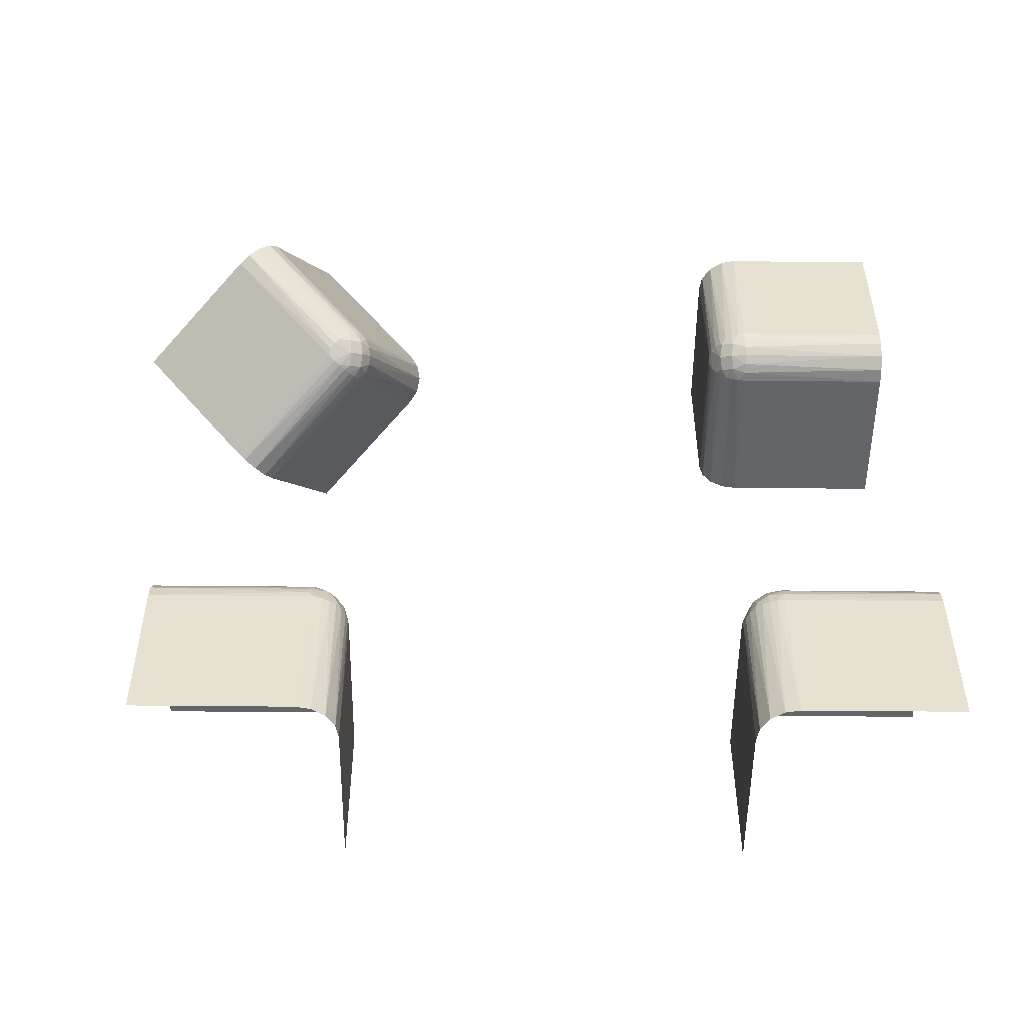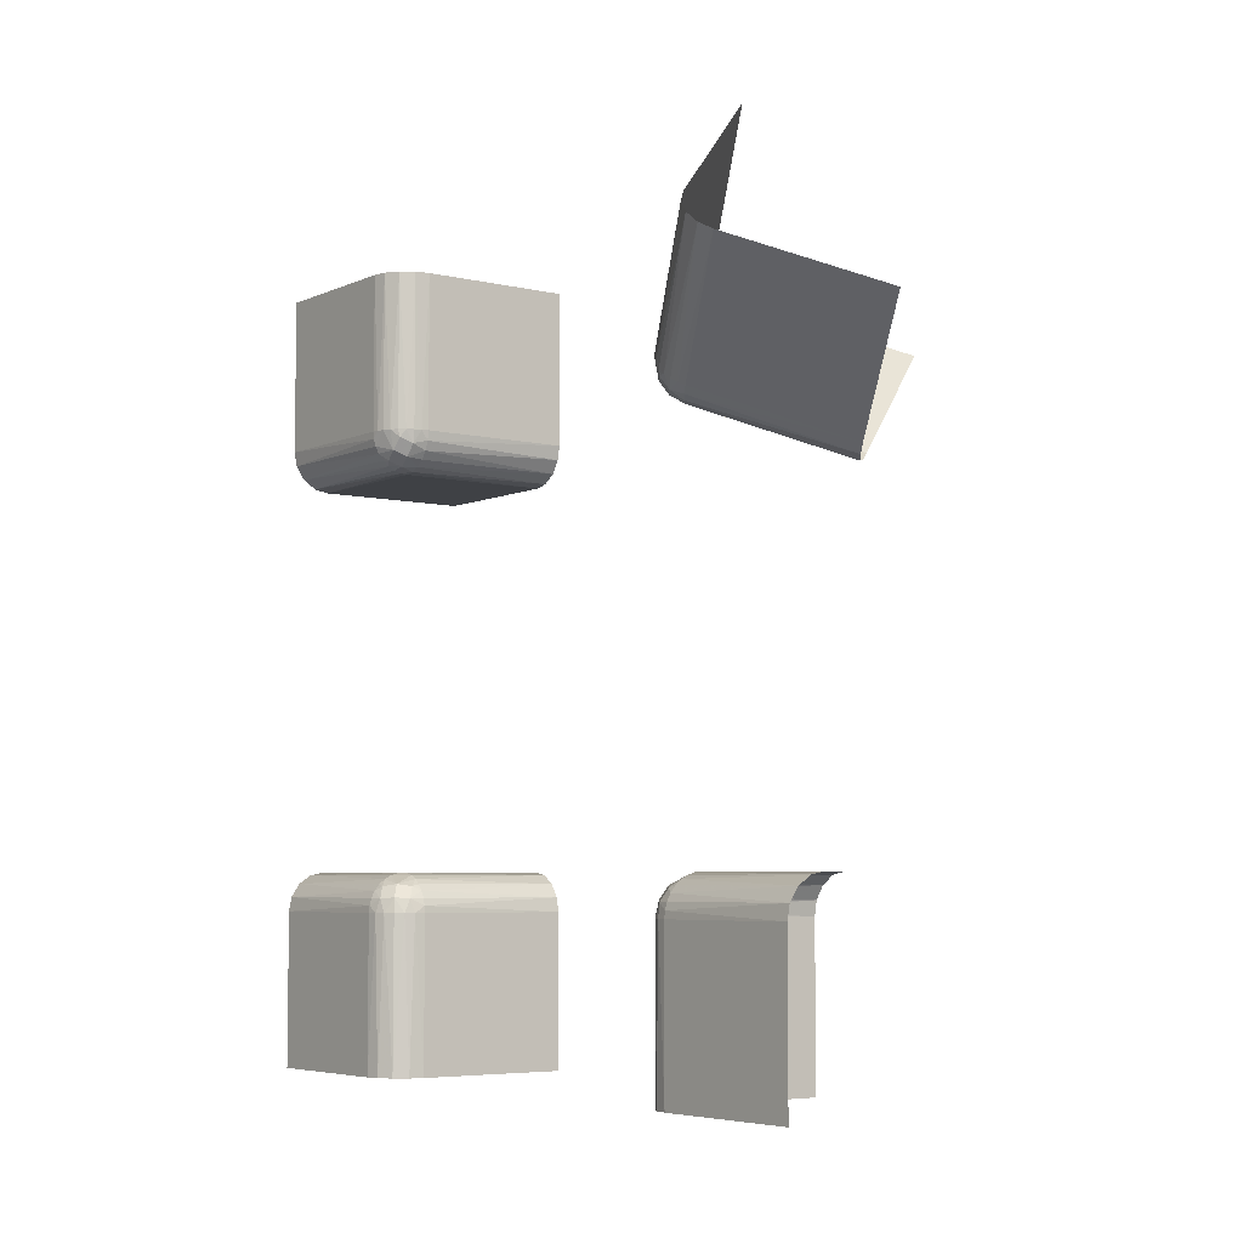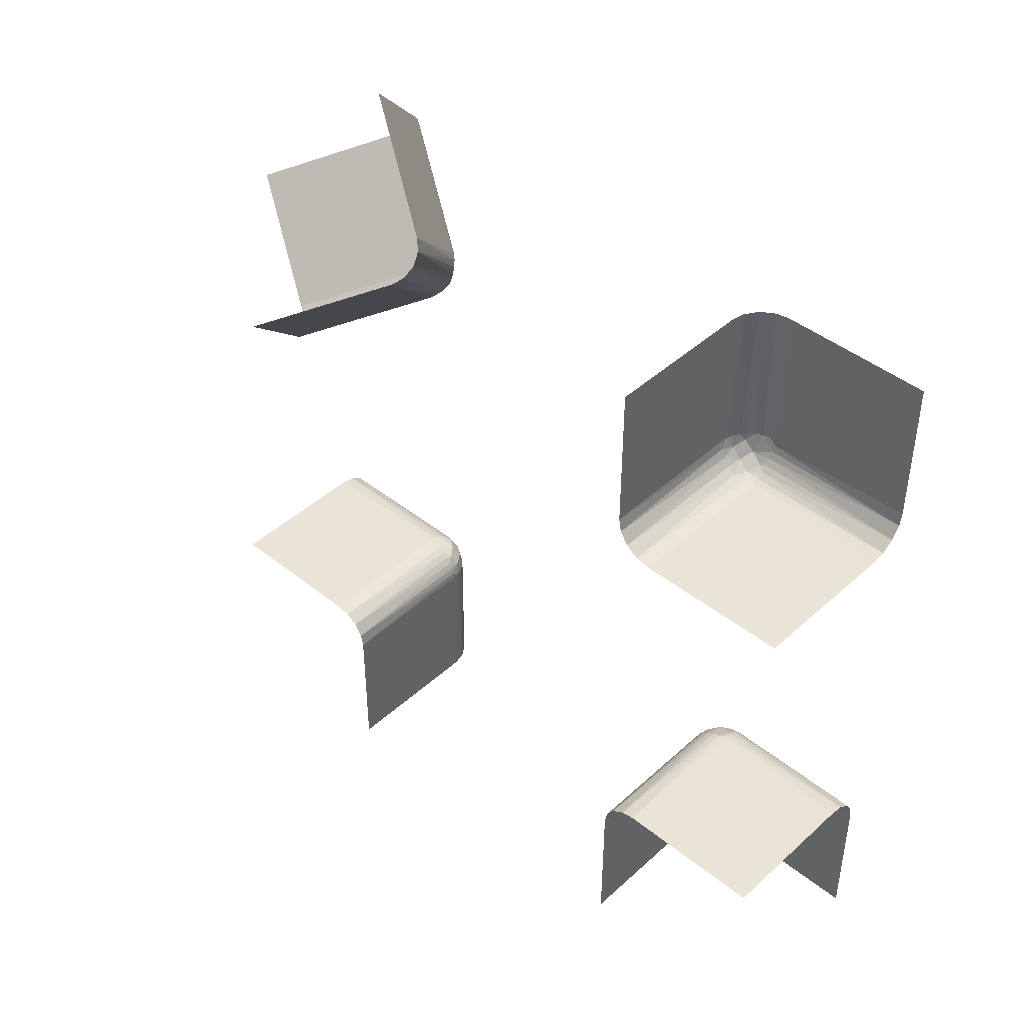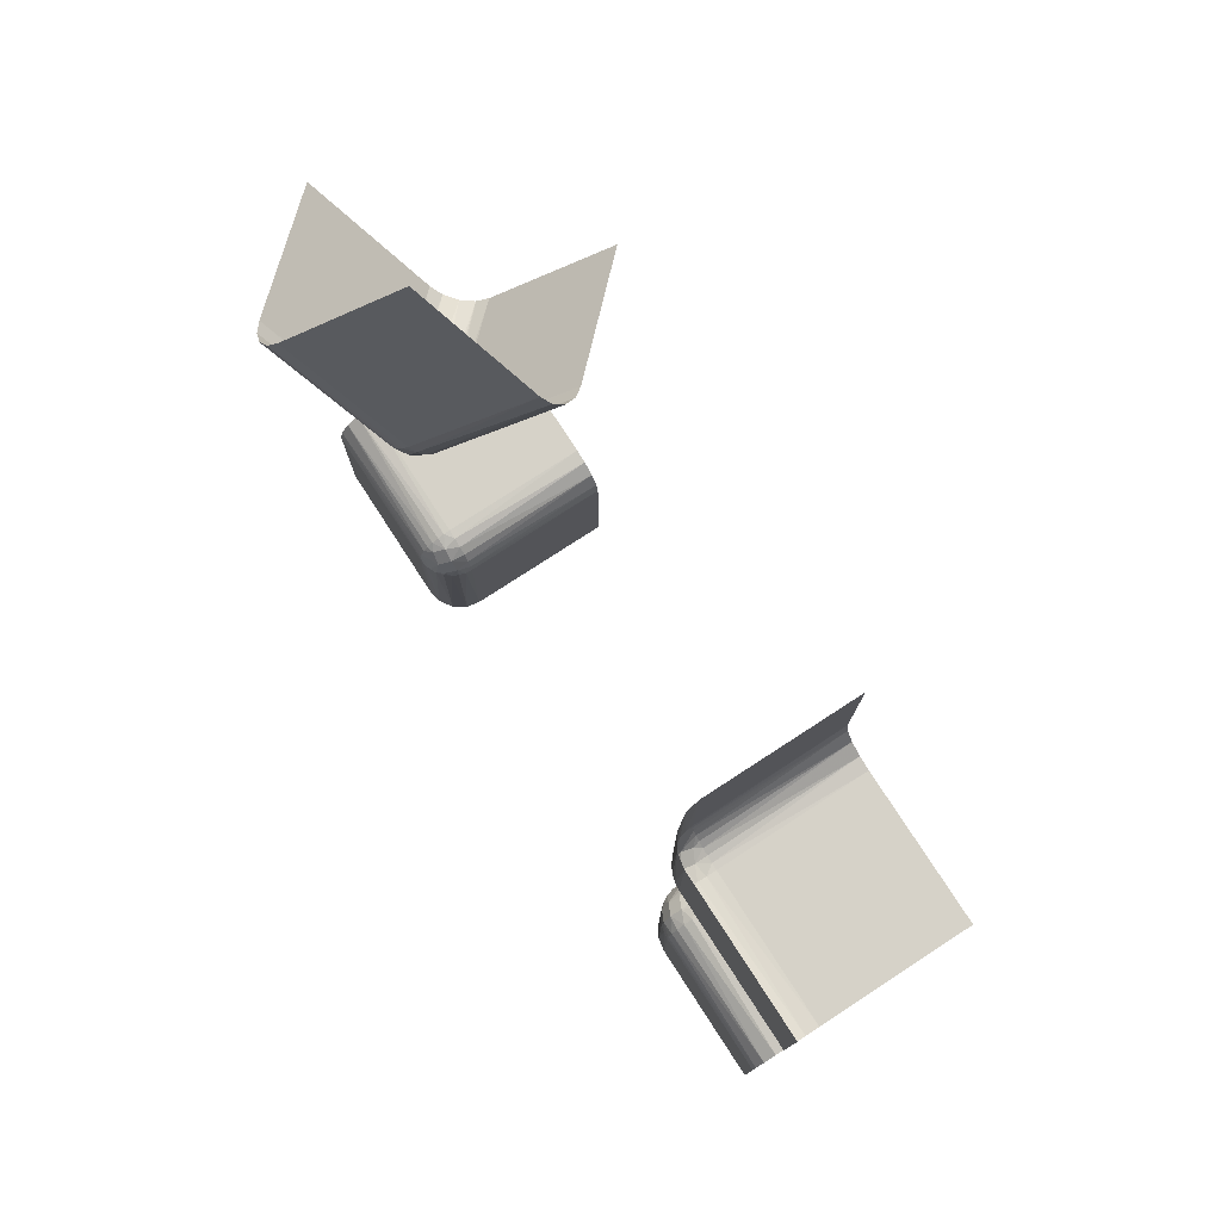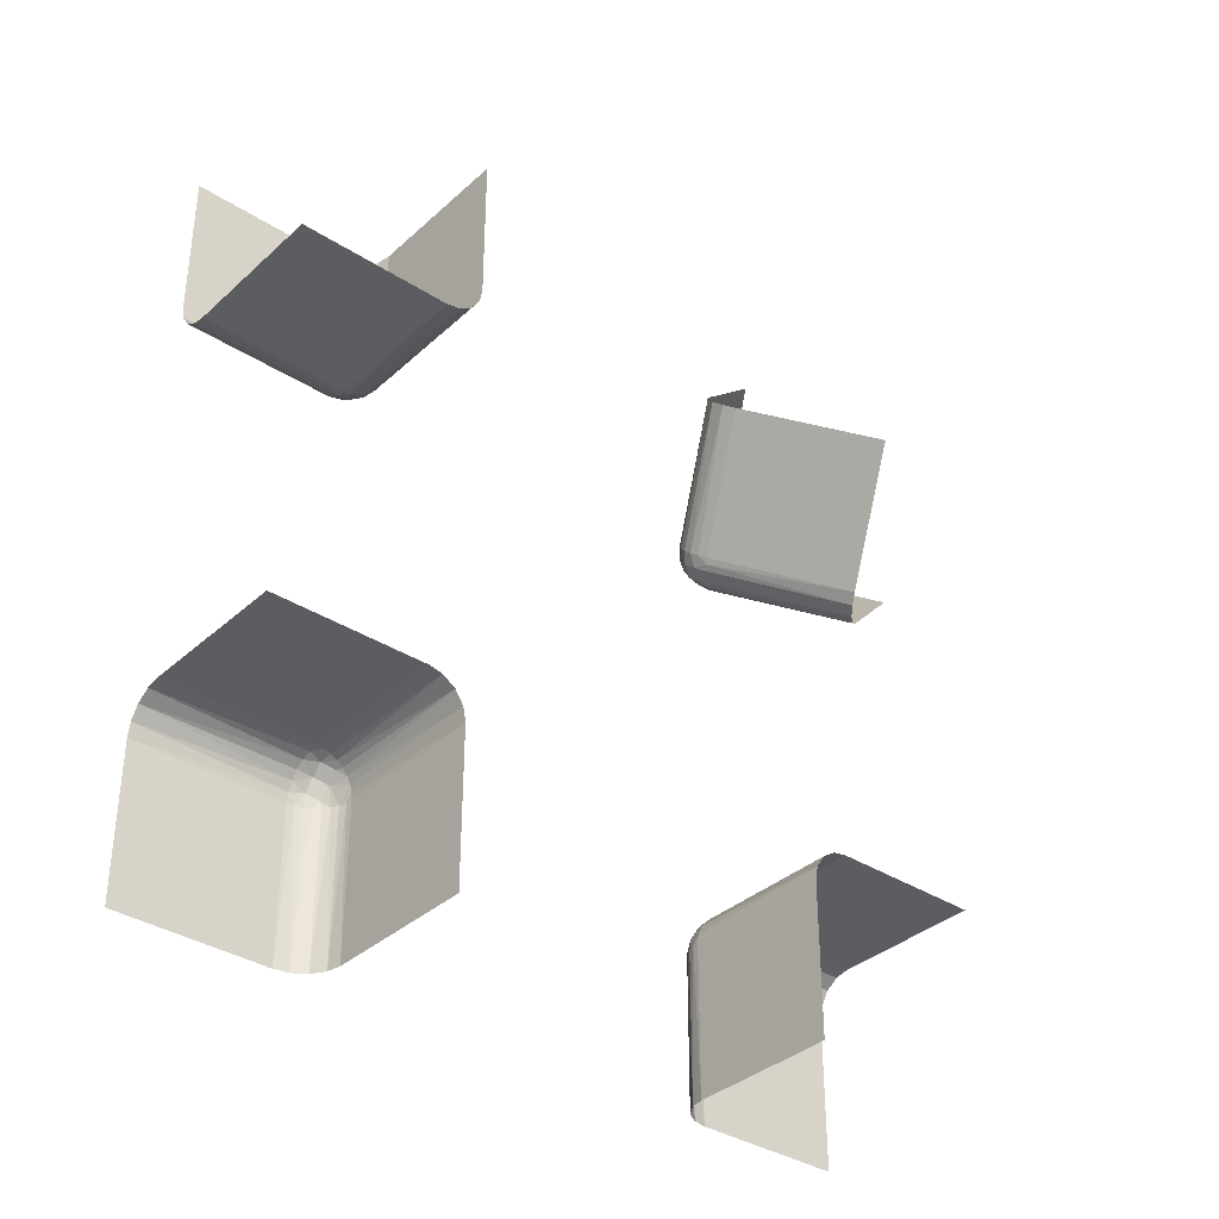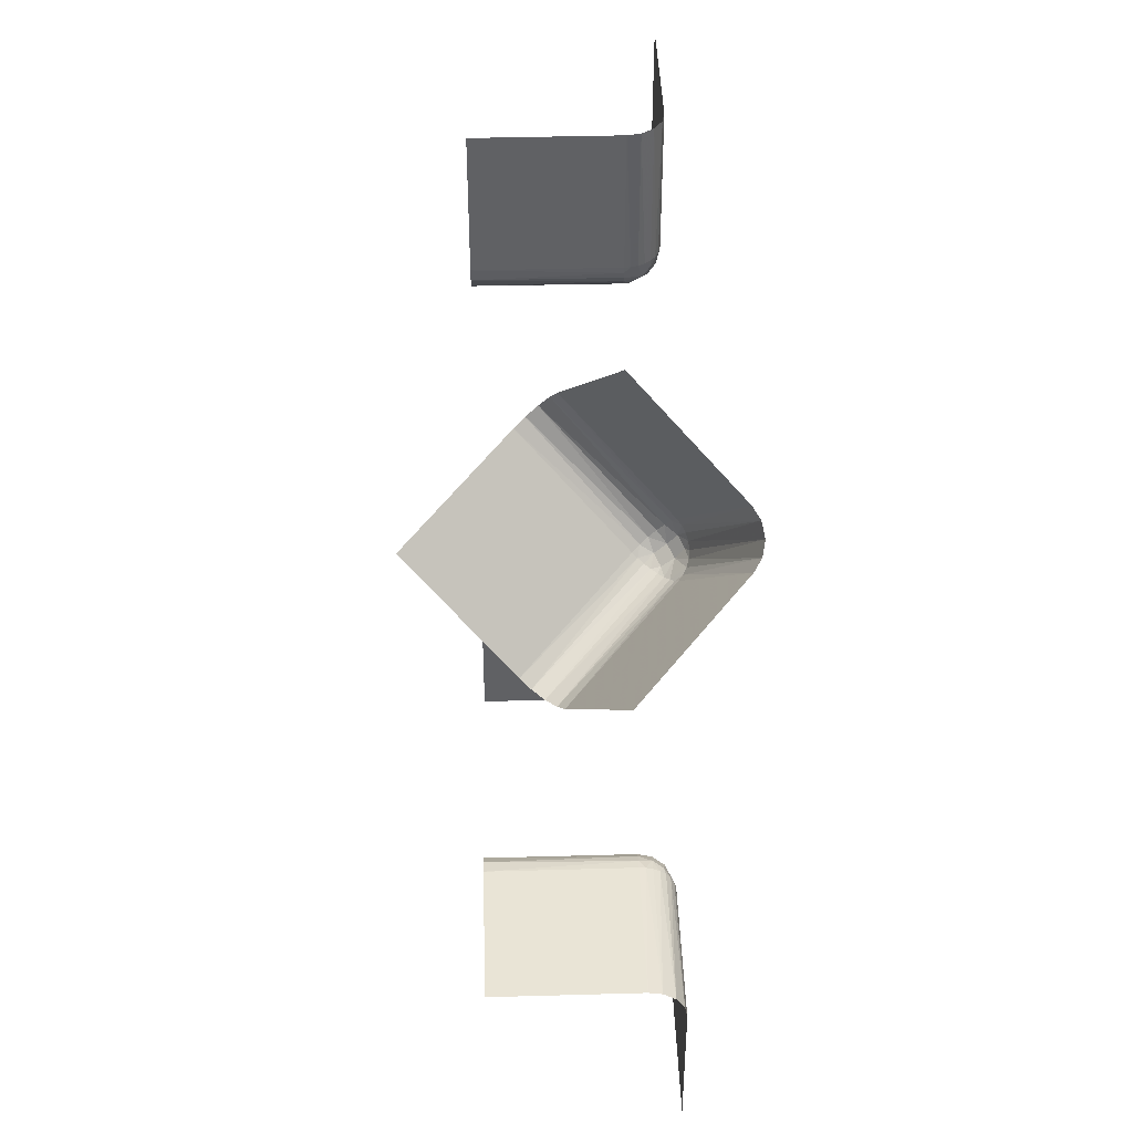
<metadata>
{"format":"obj","ext":"obj","renderer":"f3d","projection":"perspective","resolution":1024,"background":"white","views":[{"elev":-51.4,"azim":-90.6,"up":"+Z"},{"elev":-5.6,"azim":-36.4,"up":"+Y"},{"elev":43.7,"azim":133.3,"up":"+Y"},{"elev":77.9,"azim":-33.0,"up":"+Z"},{"elev":-35.7,"azim":49.7,"up":"+Z"},{"elev":42.4,"azim":178.1,"up":"+Z"}]}
</metadata>
<code>
v 0.2 0.4 0.45
v 0.2 0.45 0.4
v 0.4 0.2 0.45
v 0.4 0.45 0.2
v 0.4 0.25 -0.5
v 0.4 -0.5 0.25
v 0.4 -0.5 -0.25
v 0.4 0.5 -0.25
v 0.4 -0.25 -0.5
v 0.4 -0.25 0.5
v 0.3075 0.2592 0.2721
v 0.2816 -0.2535 -0.5
v 0.2816 -0.2535 -0.3
v 0.2816 -0.2535 0.3
v 0.2816 -0.2535 0.5
v 0.2816 -0.5 -0.2535
v 0.2816 -0.5 0.2535
v 0.2816 0.3 -0.2535
v 0.2816 0.5 -0.2535
v 0.2816 0.2535 -0.5
v 0.2816 0.2535 -0.3
v 0.3667 0.2667 0.5167
v 0.3667 0.5167 0.2667
v 0.2566 -0.282 0.2829
v 0.4366 0.1901 0.4085
v 0.4366 0.4085 0.1901
v 0.25 0.4 -0.5
v 0.25 -0.5 0.4
v 0.25 -0.5 -0.5
v 0.25 -0.5 -0.3
v 0.25 -0.5 0.3
v 0.25 -0.5 0.5
v 0.25 -0.5 -0.4
v 0.25 -0.3 -0.5
v 0.25 -0.3 -0.3
v 0.25 -0.3 0.3
v 0.25 -0.3 0.5
v 0.25 0.3 -0.5
v 0.25 0.3 -0.3
v 0.25 0.5 -0.5
v 0.25 0.5 -0.3
v 0.25 0.5 -0.4
v 0.25 -0.4 -0.5
v 0.25 -0.4 0.5
v 0.45 0.2 0.4
v 0.45 0.4 0.2
v 0.2638 -0.2669 0.2901
v 0.2529 0.2882 0.2882
v 0.2978 0.2545 0.2795
v 0.4215 0.4215 0.1862
v 0.4215 0.1862 0.4215
v 0.2669 0.2901 -0.2638
v 0.282 0.2829 -0.2566
v 0.1901 0.4366 0.4085
v 0.1901 0.4085 0.4366
v 0.2508 -0.2909 -0.3
v 0.2508 -0.2909 0.3
v 0.2508 0.3 -0.2909
v 0.2508 0.2909 -0.3
v 0.3333 0.3333 0.5833
v 0.3333 0.5833 0.3333
v 0.2751 0.3032 0.2567
v 0.2795 0.2545 0.2978
v 0.2721 0.2592 0.3075
v 0.2918 0.2659 0.2644
v 0.2766 0.263 0.2759
v 0.2871 -0.3 -0.2517
v 0.2871 -0.3 0.2517
v 0.2644 0.2748 -0.2755
v 0.2648 0.2656 0.291
v 0.2571 0.2803 0.2834
v 0.3 -0.2582 -0.2726
v 0.3 -0.2582 0.2726
v 0.3 -0.2646 -0.2646
v 0.3 -0.2646 0.2646
v 0.3 -0.2726 -0.2582
v 0.3 -0.2726 0.2582
v 0.3 0.25 -0.5
v 0.3 0.25 -0.3
v 0.3 -0.2535 0.2816
v 0.3 -0.2535 -0.2816
v 0.3 0.2871 -0.2517
v 0.3 -0.2909 0.2508
v 0.3 -0.2909 -0.2508
v 0.3 -0.5 0.25
v 0.3 -0.5 -0.25
v 0.3 -0.3 0.25
v 0.3 -0.3 -0.25
v 0.3 0.3 -0.25
v 0.3 0.5 -0.25
v 0.3 -0.2508 -0.2909
v 0.3 -0.2508 0.2909
v 0.3 -0.25 -0.5
v 0.3 -0.25 -0.3
v 0.3 -0.25 0.3
v 0.3 -0.25 0.5
v 0.3 0.2517 -0.2871
v 0.3 0.2646 -0.2646
v 0.3 -0.2816 -0.2535
v 0.3 -0.2816 0.2535
v 0.3 0.275 -0.2567
v 0.3 0.2567 -0.275
v 0.5 0.4 -0.25
v 0.5 0.2816 -0.2535
v 0.5 -0.2646 -0.2646
v 0.5 -0.2646 0.2646
v 0.5 0.25 -0.5
v 0.5 0.25 -0.3
v 0.5 0.25 -0.4
v 0.5 -0.2535 0.2816
v 0.5 -0.2535 -0.2816
v 0.5 -0.5 0.25
v 0.5 -0.5 -0.25
v 0.5 -0.3 0.25
v 0.5 -0.3 -0.25
v 0.5 0.3 -0.25
v 0.5 0.5 -0.25
v 0.5 0.2535 -0.2816
v 0.5 -0.25 0.4
v 0.5 -0.25 -0.5
v 0.5 -0.25 -0.3
v 0.5 -0.25 0.3
v 0.5 -0.25 0.5
v 0.5 -0.25 -0.4
v 0.5 0.2646 -0.2646
v 0.5 -0.2816 -0.2535
v 0.5 -0.2816 0.2535
v 0.5 -0.4 0.25
v 0.5 -0.4 -0.25
v 0.2806 0.2671 -0.2678
v 0.2909 0.2508 -0.3
v 0.2909 0.3 -0.2508
v 0.2909 -0.2508 -0.3
v 0.2909 -0.2508 0.3
v 0.2829 -0.282 -0.2566
v 0.2678 -0.2806 0.2671
v 0.2821 0.2563 -0.2836
v 0.2957 0.2812 0.2539
v 0.2535 0.2816 -0.5
v 0.2535 0.2816 -0.3
v 0.2535 -0.5 0.2816
v 0.2535 -0.5 -0.2816
v 0.2535 0.3 -0.2816
v 0.2535 0.5 -0.2816
v 0.2535 -0.2816 -0.5
v 0.2535 -0.2816 -0.3
v 0.2535 -0.2816 0.3
v 0.2535 -0.2816 0.5
v 0.5833 0.3333 0.3333
v 0.1862 0.4215 0.4215
v 0.2901 -0.2669 -0.2638
v 0.4085 0.4366 0.1901
v 0.4085 0.1901 0.4366
v 0.2667 0.3667 0.5167
v 0.2667 0.2667 0.3167
v 0.2667 0.3167 0.2667
v 0.2667 0.5167 0.3667
v 0.2812 0.2957 0.2539
v 0.2703 0.3103 0.2612
v 0.2755 -0.2644 0.2748
v 0.2612 0.2703 0.3103
v 0.2612 0.3103 0.2703
v 0.2671 0.2634 -0.2908
v 0.2634 -0.2671 -0.2908
v 0.2517 -0.3 0.2871
v 0.2517 -0.3 -0.2871
v 0.2683 0.2788 0.2676
v 0.2671 -0.2806 -0.2678
v 0.2842 0.2805 0.2568
v 0.2726 -0.2582 -0.3
v 0.2726 -0.2582 0.3
v 0.2726 0.3 -0.2582
v 0.2726 0.2582 -0.3
v 0.2646 -0.2646 -0.5
v 0.2646 -0.2646 -0.3
v 0.2646 -0.2646 0.3
v 0.2646 -0.2646 0.5
v 0.2646 -0.5 -0.2646
v 0.2646 -0.5 0.2646
v 0.2646 -0.3 -0.2646
v 0.2646 -0.3 0.2646
v 0.2646 0.3 -0.2646
v 0.2646 0.5 -0.2646
v 0.2646 0.2646 -0.5
v 0.2646 0.2646 -0.3
v 0.2908 -0.2671 0.2634
v 0.2563 -0.2821 -0.2836
v 0.275 -0.3 -0.2567
v 0.275 -0.3 0.2567
v 0.3032 0.2751 0.2567
v 0.3167 0.2667 0.2667
v 0.5167 0.3667 0.2667
v 0.5167 0.2667 0.3667
v 0.3103 0.2703 0.2612
v 0.2582 -0.2726 -0.3
v 0.2582 -0.2726 0.3
v 0.2582 0.3 -0.2726
v 0.2582 0.2726 -0.3
v 0.2567 -0.3 -0.275
v 0.2567 -0.3 0.275
v 0.2882 0.2529 0.2882
v 0.2882 0.2882 0.2529
v 0.2836 -0.2821 0.2563
v 0.2748 -0.2644 -0.2755
v 0.2567 0.2751 0.3032
v 0.2567 0.3032 0.2751
v 0.2539 0.2957 0.2812
v 0.2539 0.2812 0.2957
f 94 93 9
f 124 94 9
f 9 120 124
f 94 124 121
f 34 56 35
f 145 146 56
f 174 175 195
f 12 13 170
f 170 175 174
f 195 146 145
f 145 174 195
f 174 12 170
f 93 94 133
f 133 12 93
f 133 13 12
f 34 145 56
f 204 151 168
f 164 204 187
f 84 88 67
f 135 67 188
f 135 99 84
f 135 188 168
f 84 67 135
f 187 199 166
f 56 166 35
f 166 56 187
f 195 187 146
f 187 56 146
f 168 180 199
f 99 135 76
f 151 74 76
f 72 74 151
f 81 72 204
f 13 91 81
f 72 151 204
f 94 91 133
f 195 164 187
f 170 204 164
f 175 164 195
f 13 204 170
f 170 164 175
f 13 81 204
f 13 133 91
f 151 76 135
f 7 129 113
f 88 115 129
f 88 7 86
f 129 7 88
f 43 33 29
f 35 30 33
f 35 43 34
f 33 43 35
f 142 30 166
f 178 142 199
f 16 178 188
f 86 16 67
f 142 166 199
f 16 188 67
f 121 91 94
f 111 81 91
f 105 74 72
f 126 99 76
f 76 74 105
f 72 81 111
f 111 105 72
f 105 126 76
f 115 88 84
f 126 115 84
f 121 111 91
f 151 135 168
f 204 168 187
f 188 180 168
f 168 199 187
f 30 35 166
f 178 199 180
f 178 180 188
f 86 67 88
f 126 84 99
f 95 122 119
f 10 95 119
f 119 123 10
f 95 10 96
f 114 83 87
f 127 100 83
f 106 75 77
f 110 80 73
f 73 75 106
f 77 100 127
f 127 106 77
f 106 110 73
f 122 95 92
f 92 110 122
f 92 80 110
f 114 127 83
f 160 47 136
f 186 160 203
f 57 36 165
f 24 165 200
f 24 147 57
f 24 200 136
f 57 165 24
f 203 189 68
f 83 68 87
f 68 83 203
f 77 203 100
f 203 83 100
f 136 181 189
f 147 24 196
f 47 176 196
f 171 176 47
f 14 171 160
f 80 134 14
f 171 47 160
f 95 134 92
f 77 186 203
f 73 160 186
f 75 186 77
f 80 160 73
f 73 186 75
f 80 14 160
f 80 92 134
f 47 196 24
f 28 44 32
f 36 37 44
f 36 28 31
f 44 28 36
f 128 6 112
f 87 85 6
f 87 128 114
f 6 128 87
f 17 85 68
f 179 17 189
f 141 179 200
f 31 141 165
f 17 68 189
f 141 200 165
f 96 134 95
f 15 14 134
f 177 176 171
f 148 147 196
f 196 176 177
f 171 14 15
f 15 177 171
f 177 148 196
f 37 36 57
f 148 37 57
f 96 15 134
f 47 24 136
f 160 136 203
f 200 181 136
f 136 189 203
f 85 87 68
f 179 189 181
f 179 181 200
f 31 165 36
f 148 57 147
f 39 38 27
f 42 39 27
f 27 40 42
f 39 42 41
f 78 131 79
f 20 21 131
f 184 185 173
f 139 140 198
f 198 185 184
f 173 21 20
f 20 184 173
f 184 139 198
f 38 39 59
f 59 139 38
f 59 140 139
f 78 20 131
f 69 52 130
f 163 69 137
f 132 89 82
f 53 82 101
f 53 18 132
f 53 101 130
f 132 82 53
f 137 102 97
f 131 97 79
f 97 131 137
f 173 137 21
f 137 131 21
f 130 98 102
f 18 53 172
f 52 182 172
f 197 182 52
f 143 197 69
f 140 58 143
f 197 52 69
f 39 58 59
f 173 163 137
f 198 69 163
f 185 163 173
f 140 69 198
f 198 163 185
f 140 143 69
f 140 59 58
f 52 172 53
f 103 8 117
f 89 90 8
f 89 103 116
f 8 103 89
f 5 109 107
f 79 108 109
f 79 5 78
f 109 5 79
f 118 108 97
f 125 118 102
f 104 125 101
f 116 104 82
f 118 97 102
f 104 101 82
f 41 58 39
f 144 143 58
f 183 182 197
f 19 18 172
f 172 182 183
f 197 143 144
f 144 183 197
f 183 19 172
f 90 89 132
f 19 90 132
f 41 144 58
f 52 53 130
f 69 130 137
f 101 98 130
f 130 102 137
f 108 79 97
f 125 102 98
f 125 98 101
f 116 82 89
f 19 132 18
f 156 4 23
f 157 156 23
f 23 61 157
f 156 157 2
f 46 194 191
f 26 190 194
f 50 202 138
f 152 62 158
f 158 202 50
f 138 190 26
f 26 50 138
f 50 152 158
f 4 156 159
f 159 152 4
f 159 62 152
f 46 26 194
f 167 71 66
f 169 167 65
f 161 155 64
f 70 64 63
f 70 205 161
f 70 63 66
f 161 64 70
f 65 49 11
f 194 11 191
f 11 194 65
f 138 65 190
f 65 194 190
f 66 201 49
f 205 70 208
f 71 48 208
f 207 48 71
f 206 207 167
f 62 162 206
f 207 71 167
f 156 162 159
f 138 169 65
f 158 167 169
f 202 169 138
f 62 167 158
f 158 169 202
f 62 206 167
f 62 159 162
f 71 208 70
f 22 154 60
f 155 1 154
f 155 22 3
f 154 22 155
f 192 193 149
f 191 45 193
f 191 192 46
f 193 192 191
f 25 45 11
f 51 25 49
f 153 51 63
f 3 153 64
f 25 11 49
f 153 63 64
f 2 162 156
f 54 206 162
f 150 48 207
f 55 205 208
f 208 48 150
f 207 206 54
f 54 150 207
f 150 55 208
f 1 155 161
f 55 1 161
f 2 54 162
f 71 70 66
f 167 66 65
f 63 201 66
f 66 49 65
f 45 191 11
f 51 49 201
f 51 201 63
f 3 64 155
f 55 161 205

</code>
